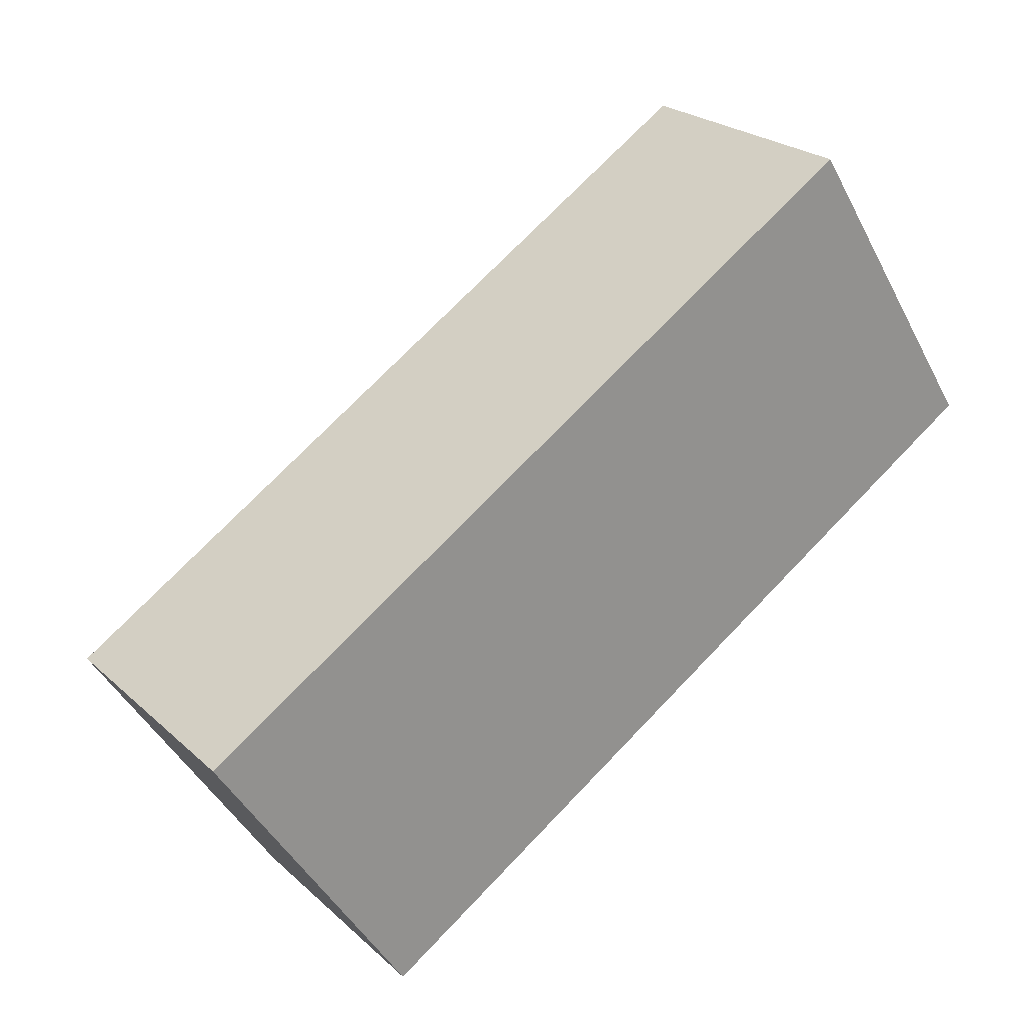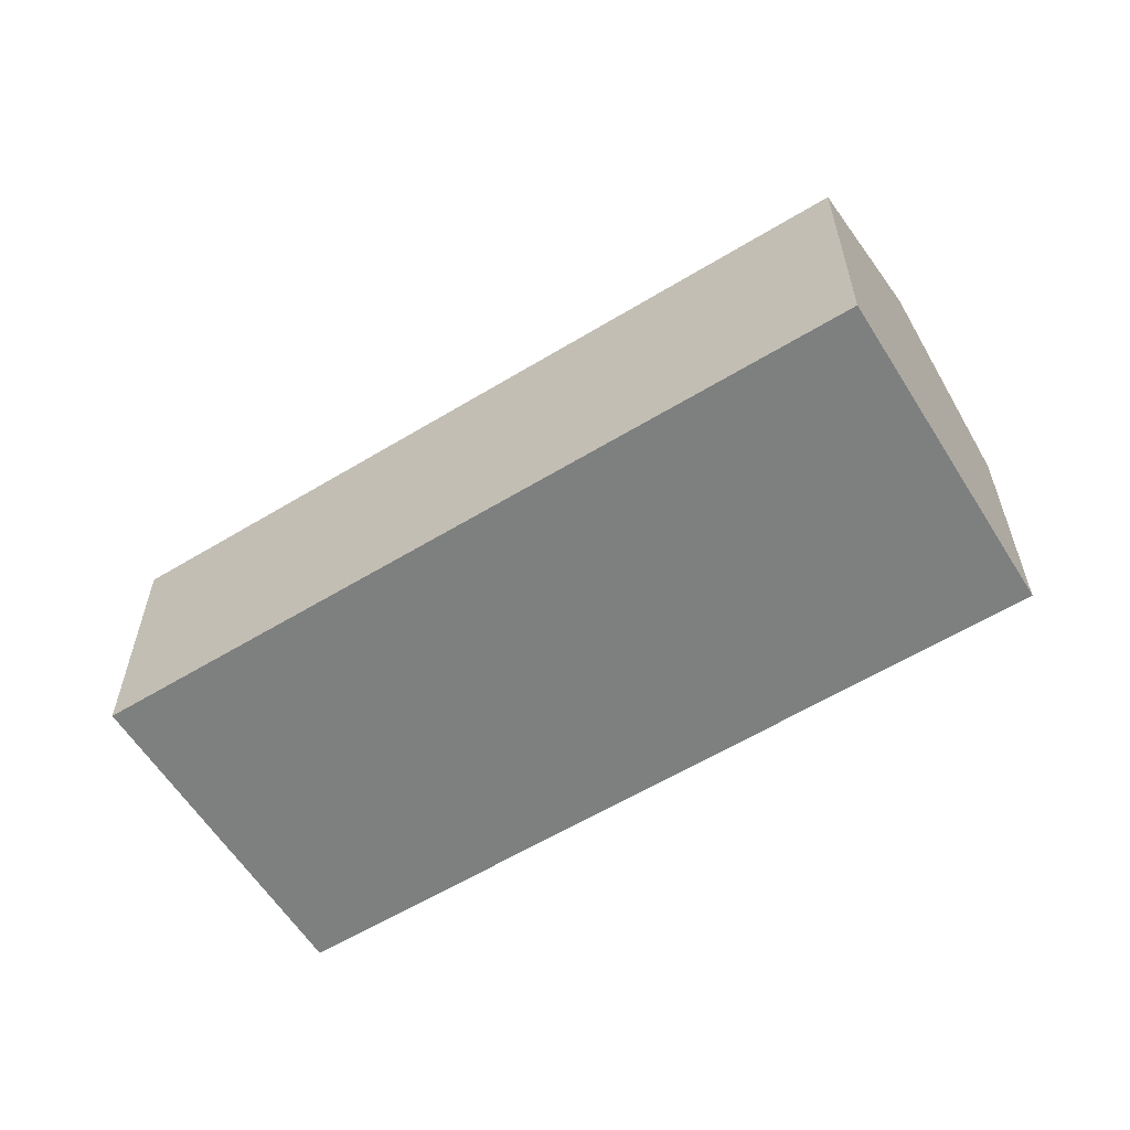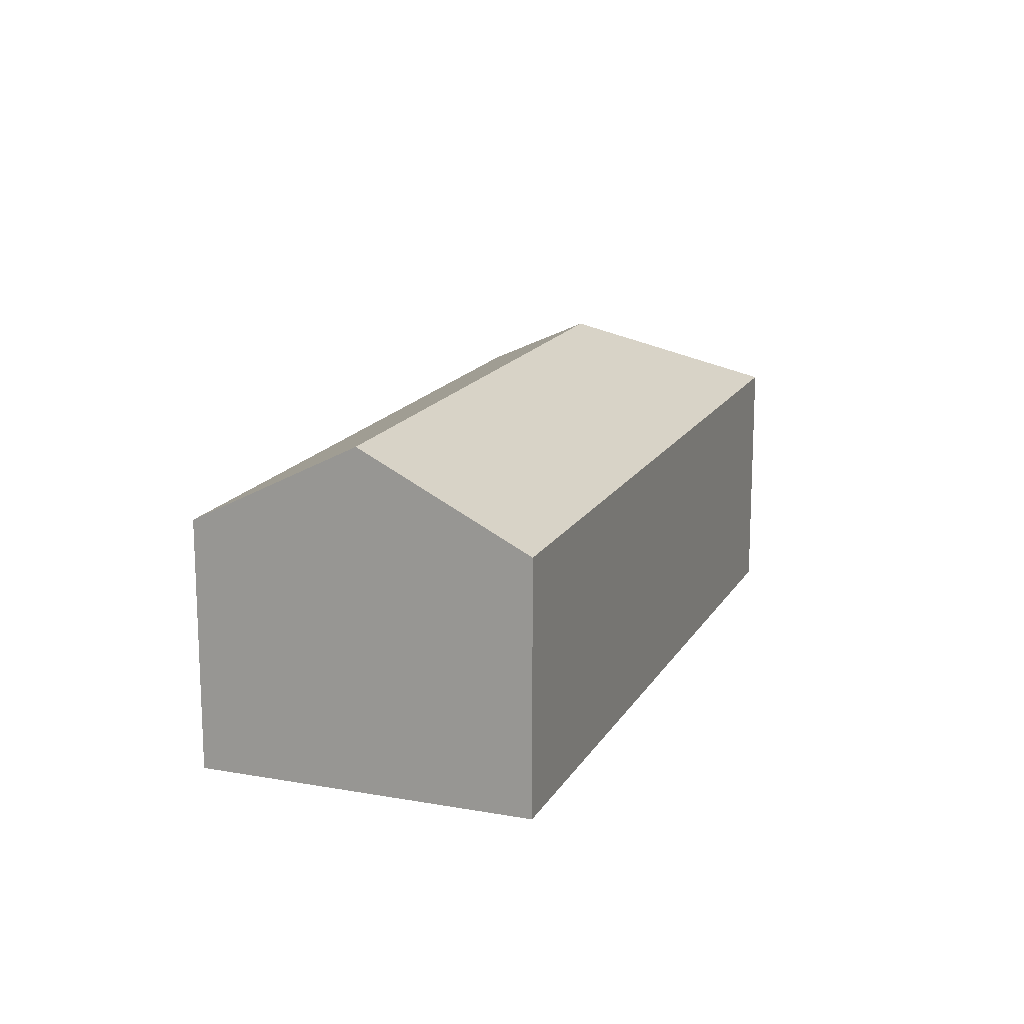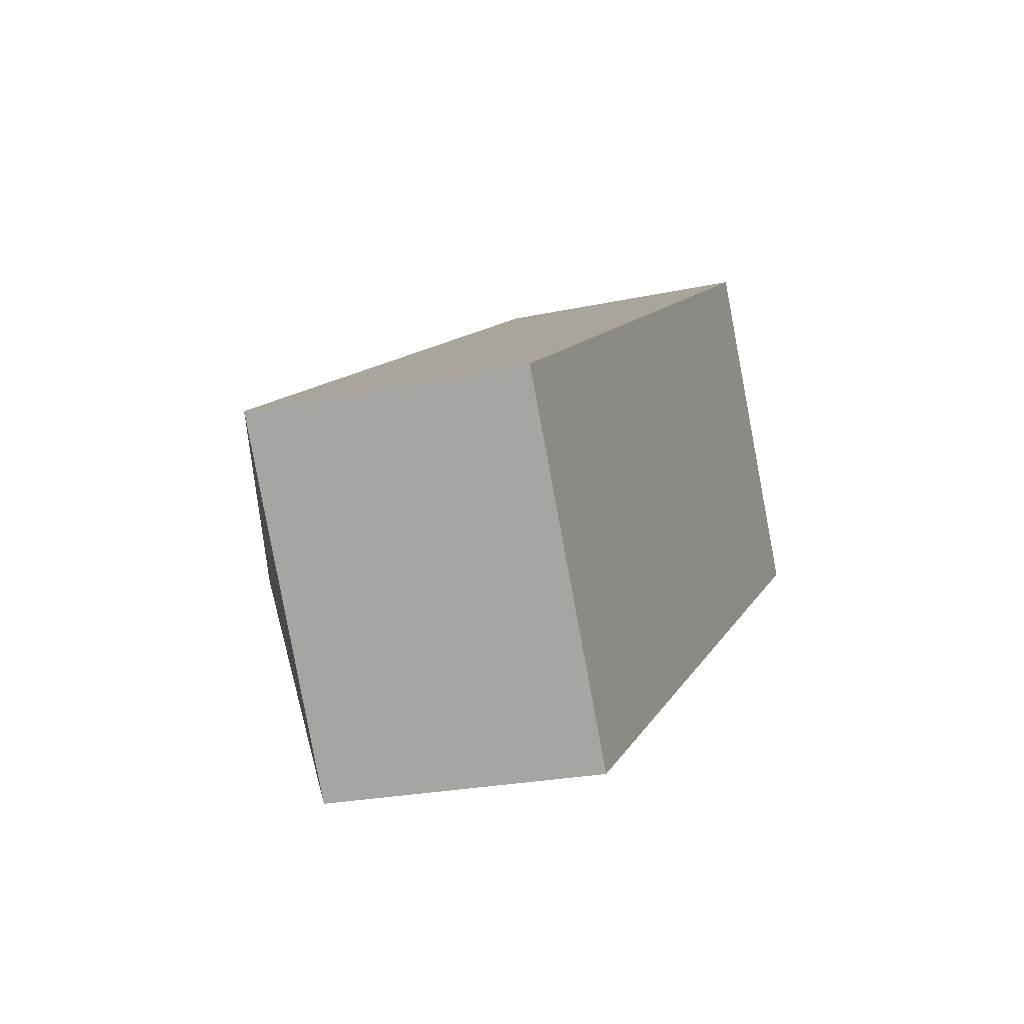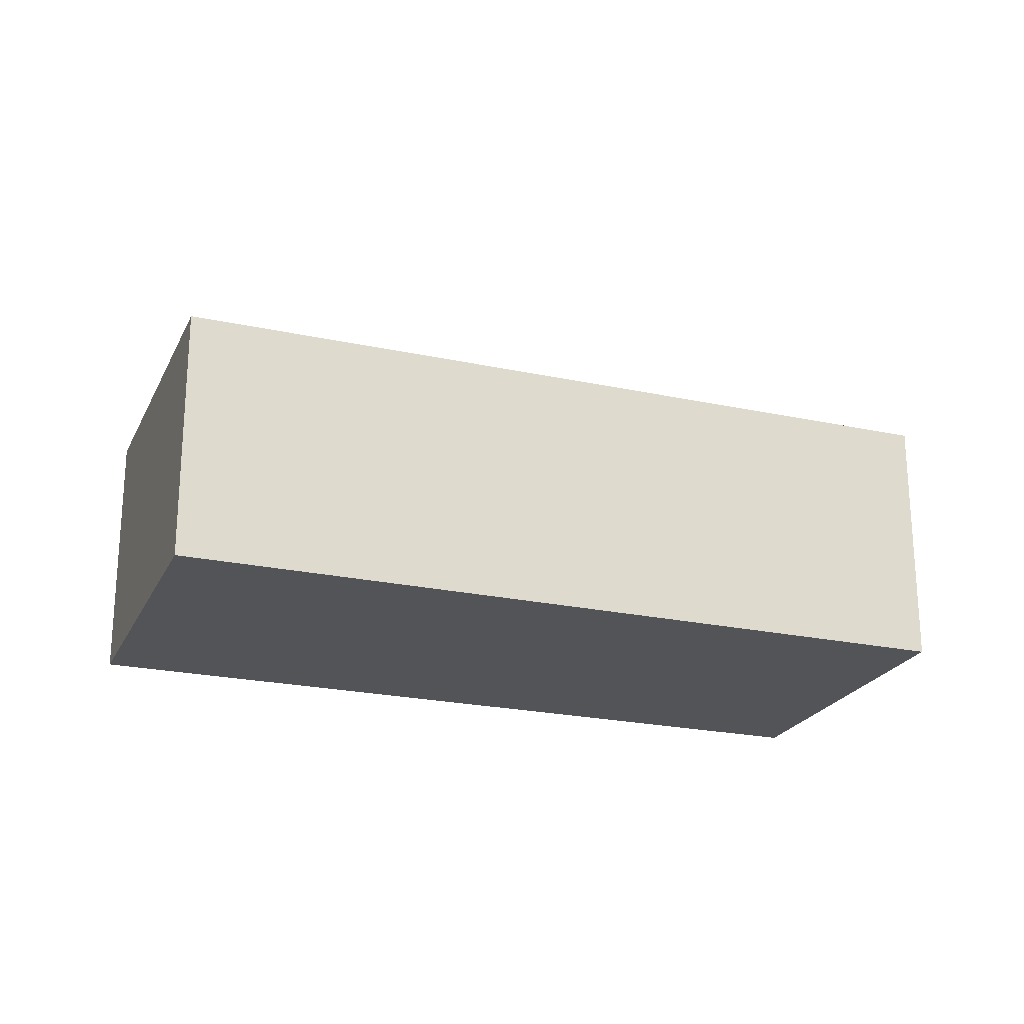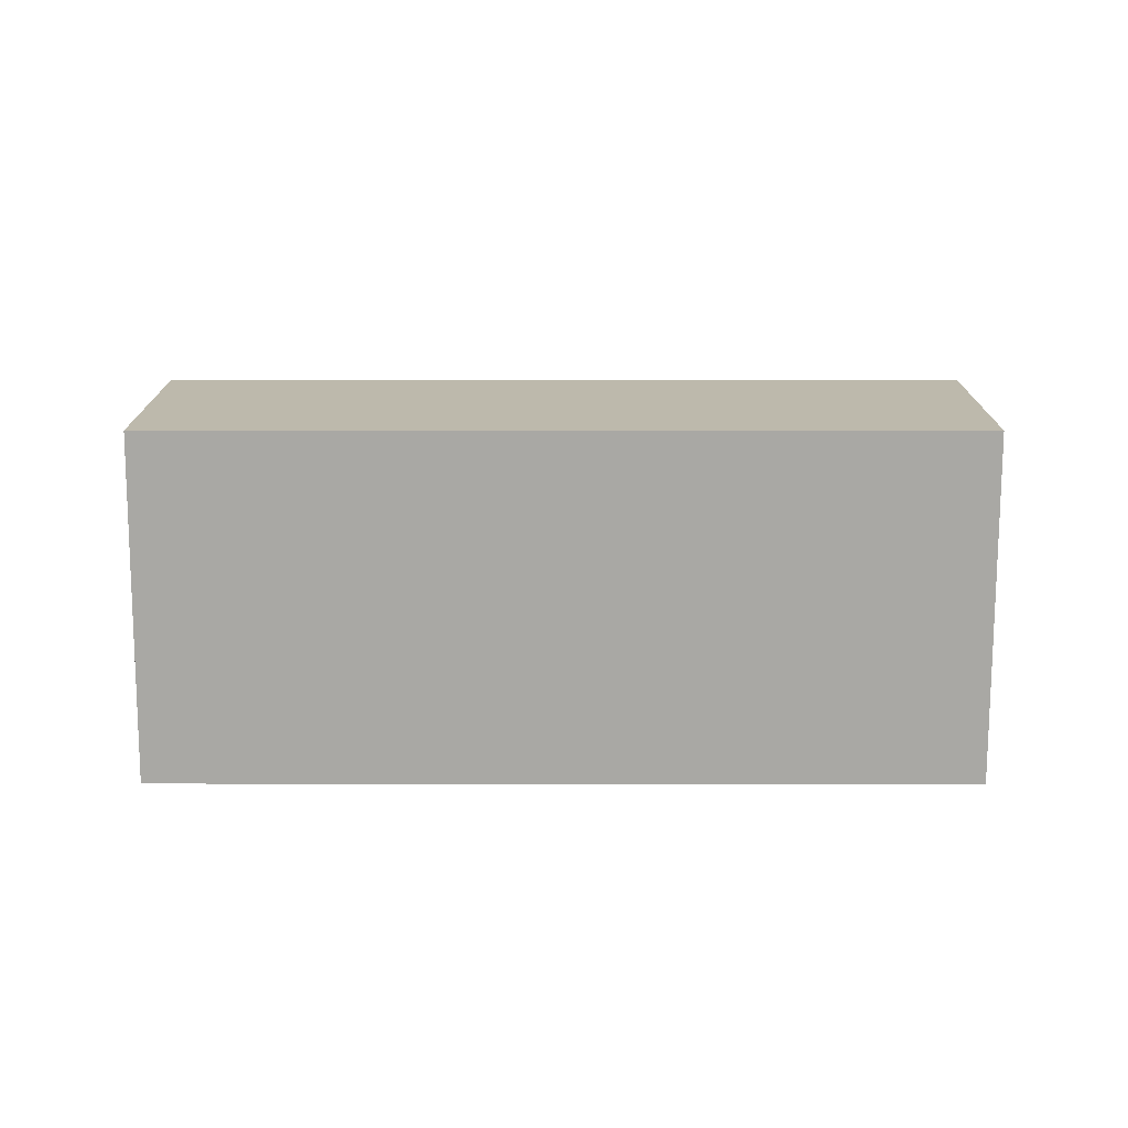
<metadata>
{"format":"obj","ext":"obj","renderer":"f3d","projection":"perspective","resolution":1024,"background":"white","views":[{"elev":23.9,"azim":-34.6,"up":"+Z"},{"elev":-59.6,"azim":-0.9,"up":"+Y"},{"elev":16.1,"azim":77.8,"up":"+Y"},{"elev":-23.8,"azim":-70.2,"up":"+Z"},{"elev":-22.8,"azim":-53.2,"up":"+Y"},{"elev":-75.0,"azim":147.1,"up":"+Y"}]}
</metadata>
<code>
v  4.84e-05 2.268 -7.192e-05
v  1.666 1.578e-16 -2.577
v  0 0 0
v  1.666 2.268 -2.577
v  7.693 -8.097e-17 1.322
v  7.693 2.268 1.322
v  6.039 -2.386e-16 3.897
v  6.039 2.268 3.897
v  6.866 3.042 2.609
v  2.12 3.042 -0.4572
g defaultobject
f 1 2 3
f 2 1 4
f 4 5 2
f 5 4 6
f 6 7 5
f 7 6 8
f 8 6 9
f 7 1 3
f 1 7 8
f 10 4 1
f 6 10 9
f 10 6 4
f 9 1 8
f 1 9 10
f 5 3 2
f 3 5 7

</code>
